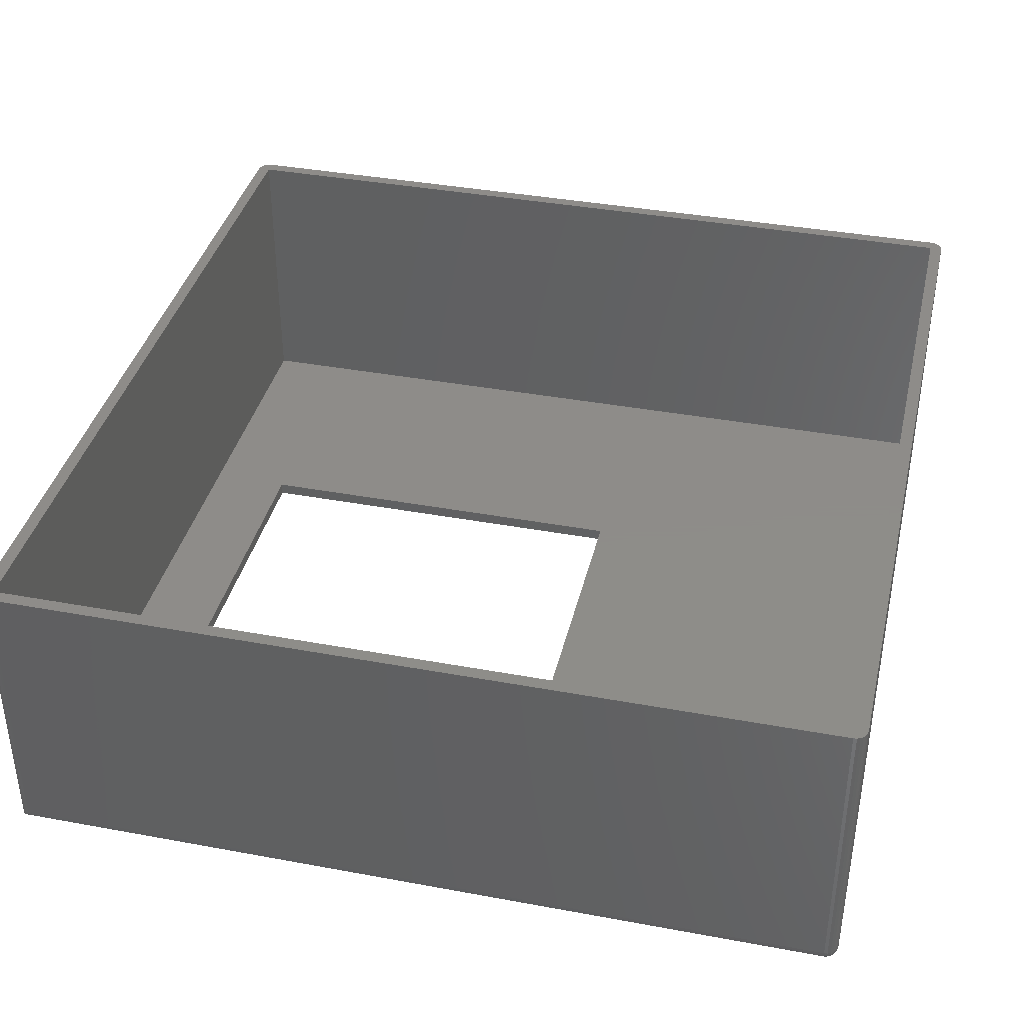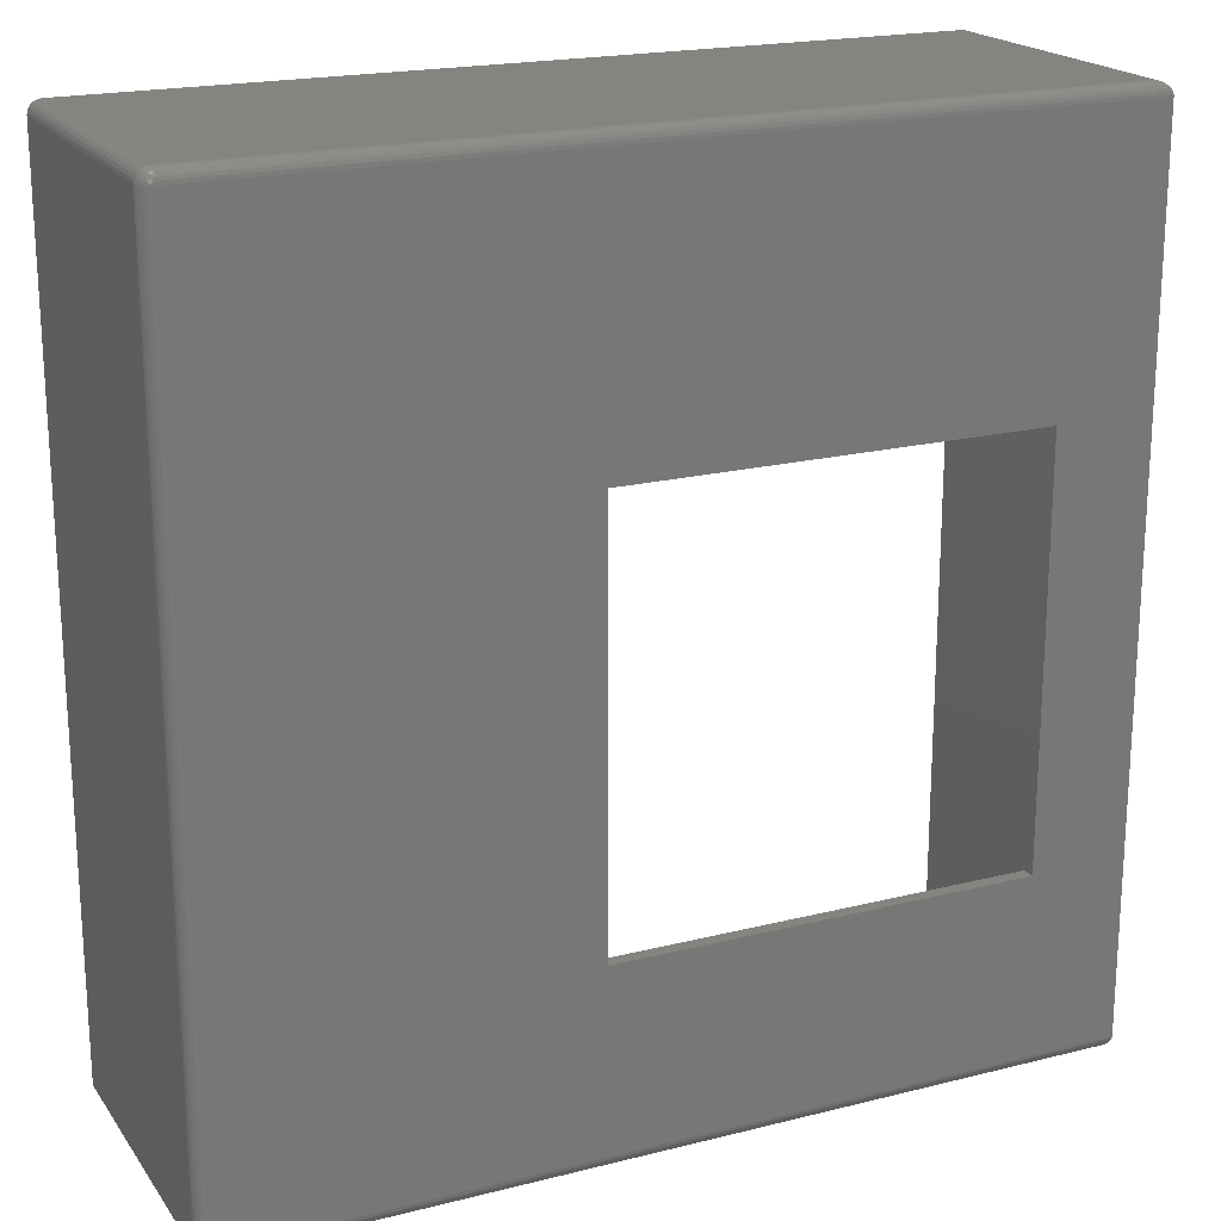
<metadata>
{"format":"stl","ext":"stl","renderer":"f3d","projection":"perspective","resolution":1024,"background":"white","views":[{"elev":38.3,"azim":13.2,"up":"+Z"},{"elev":19.8,"azim":155.0,"up":"+Y"}]}
</metadata>
<code>
# stl→obj: 379 verts, 758 faces
v -34.85 -26.2 0
v -34.85 5.797 0
v -34.85 -26.2 1
v -34.85 5.797 1
v -2.849 -26.2 0
v -2.849 -26.2 1
v -2.849 5.797 0
v -2.849 5.797 1
v 24.15 27.49 0.7412
v 24.15 27.53 1
v 24.31 27.5 0.8143
v 24.41 27.49 1
v 24.54 27.44 0.9155
v 24.65 27.39 1
v 24.61 27.36 0.6896
v 24.82 27.24 0.7989
v 24.65 27.22 0.4811
v 24.85 27.11 0.5925
v 24.65 27.05 0.3033
v 24.85 26.93 0.4166
v 24.61 26.84 0.1676
v 24.82 26.73 0.2822
v 24.65 26.53 0.134
v 24.86 26.53 0.2929
v 24.98 26.6 0.4457
v 25.02 26.53 0.5
v 25.01 26.8 0.5696
v 25.11 26.64 0.7519
v 25.11 26.77 0.8892
v 25.15 26.53 1
v 25.12 26.79 1
v 25.02 27.03 1
v 25.01 26.96 0.7317
v 24.98 27.08 0.9219
v 24.86 27.23 1
v 25.12 26.53 0.7412
v 24.54 26.61 0.0825
v 24.41 26.53 0.03407
v 24.31 26.71 0.02953
v 24.15 26.53 0
v 24.15 26.79 0.03407
v 24.37 26.93 0.1097
v 24.15 27.03 0.134
v 24.41 27.12 0.2376
v 24.15 27.23 0.2929
v 24.41 27.29 0.4051
v 24.15 27.39 0.5
v 24.37 27.42 0.6015
v 25.12 -40.17 0.7412
v 25.15 -40.17 1
v 25.12 -40.33 0.8143
v 25.12 -40.43 1
v 25.07 -40.56 0.9155
v 25.02 -40.67 1
v 24.98 -40.63 0.6896
v 24.87 -40.84 0.7989
v 24.85 -40.67 0.4811
v 24.73 -40.88 0.5925
v 24.67 -40.67 0.3033
v 24.56 -40.88 0.4166
v 24.46 -40.63 0.1676
v 24.35 -40.84 0.2822
v 24.15 -40.67 0.134
v 24.15 -40.88 0.2929
v 24.23 -41 0.4457
v 24.15 -41.04 0.5
v 24.42 -41.04 0.5696
v 24.26 -41.14 0.7519
v 24.4 -41.14 0.8892
v 24.15 -41.17 1
v 24.41 -41.14 1
v 24.65 -41.04 1
v 24.58 -41.04 0.7317
v 24.71 -41 0.9219
v 24.86 -40.88 1
v 24.15 -41.14 0.7412
v 24.24 -40.56 0.0825
v 24.15 -40.43 0.03407
v 24.34 -40.33 0.02953
v 24.15 -40.17 0
v 24.41 -40.17 0.03407
v 24.55 -40.39 0.1097
v 24.65 -40.17 0.134
v 24.75 -40.43 0.2376
v 24.86 -40.17 0.2929
v 24.91 -40.43 0.4051
v 25.02 -40.17 0.5
v 25.04 -40.39 0.6015
v -42.35 -40.17 0
v -42.34 -40.27 0.004815
v -14.64 -40.43 0.03407
v -20.18 -40.43 0.03407
v -20.18 -40.67 0.134
v -25.72 -40.67 0.134
v -25.72 -40.88 0.2929
v -31.27 -40.88 0.2929
v -31.27 -41.04 0.5
v -36.81 -41.04 0.5
v -36.81 -41.14 0.7412
v -41.73 -41.1 0.6173
v -41.54 -41.15 0.8049
v -41.35 -41.17 1
v -31.27 -41.14 0.7412
v -25.72 -41.14 0.7412
v -25.72 -41.04 0.5
v -20.18 -41.04 0.5
v -20.18 -40.88 0.2929
v -14.64 -40.88 0.2929
v -14.64 -40.67 0.134
v -9.099 -40.67 0.134
v -9.099 -40.43 0.03407
v -3.557 -40.43 0.03407
v 1.985 -40.43 0.03407
v 7.526 -40.43 0.03407
v 1.985 -40.67 0.134
v 7.526 -40.67 0.134
v 1.985 -40.88 0.2929
v 7.526 -40.88 0.2929
v 1.985 -41.04 0.5
v 7.526 -41.04 0.5
v 1.985 -41.14 0.7412
v 7.526 -41.14 0.7412
v 13.07 -41.14 0.7412
v 18.61 -41.14 0.7412
v 18.61 -41.04 0.5
v 18.61 -40.88 0.2929
v 18.61 -40.67 0.134
v 18.61 -40.43 0.03407
v 13.07 -40.43 0.03407
v -9.099 -41.14 0.7412
v -3.557 -41.14 0.7412
v -41.9 -41 0.4444
v -36.81 -40.88 0.2929
v -31.27 -40.67 0.134
v -25.72 -40.43 0.03407
v -42.33 -40.37 0.01921
v -42.06 -40.88 0.2929
v -42.18 -40.73 0.1685
v -36.81 -40.67 0.134
v -42.27 -40.56 0.07612
v -36.81 -40.43 0.03407
v -31.27 -40.43 0.03407
v 13.07 -40.67 0.134
v 13.07 -40.88 0.2929
v 13.07 -41.04 0.5
v -3.557 -40.67 0.134
v -3.557 -40.88 0.2929
v -3.557 -41.04 0.5
v -9.099 -40.88 0.2929
v -14.64 -41.04 0.5
v -20.18 -41.14 0.7412
v -9.099 -41.04 0.5
v -14.64 -41.14 0.7412
v -41.35 -41.17 24
v -41.61 -41.14 9.6
v -41.61 -41.14 4.8
v -41.85 -41.04 4.8
v -42.06 -40.88 4.8
v -42.21 -40.67 4.8
v -42.31 -40.43 4.8
v -42.31 -40.43 9.6
v -42.31 -40.43 14.4
v -42.21 -40.67 14.4
v -42.21 -40.67 19.2
v -42.06 -40.88 19.2
v -42.06 -40.88 24
v -41.85 -41.04 24
v -41.85 -41.04 19.2
v -41.61 -41.14 24
v -41.61 -41.14 19.2
v -41.61 -41.14 14.4
v -41.85 -41.04 9.6
v -42.21 -40.67 24
v -42.31 -40.43 19.2
v -42.35 -40.17 24
v -42.31 -40.43 24
v -41.85 -41.04 14.4
v -42.06 -40.88 14.4
v -42.06 -40.88 9.6
v -42.21 -40.67 9.6
v 25.12 -34.61 0.7412
v 25.12 -29.06 0.7412
v 25.12 -23.5 0.7412
v 25.02 -23.5 0.5
v 25.02 -17.94 0.5
v 24.86 -17.94 0.2929
v 24.86 -12.38 0.2929
v 24.65 -12.38 0.134
v 24.65 -6.823 0.134
v 24.41 -6.823 0.03407
v 24.41 -1.265 0.03407
v 24.41 4.293 0.03407
v 24.41 9.852 0.03407
v 24.65 4.293 0.134
v 24.65 9.852 0.134
v 24.86 4.293 0.2929
v 24.86 9.852 0.2929
v 25.02 4.293 0.5
v 25.02 9.852 0.5
v 25.12 4.293 0.7412
v 25.12 9.852 0.7412
v 25.12 15.41 0.7412
v 25.12 20.97 0.7412
v 25.02 20.97 0.5
v 24.86 20.97 0.2929
v 24.65 20.97 0.134
v 24.41 20.97 0.03407
v 24.41 15.41 0.03407
v 25.02 -34.61 0.5
v 24.86 -34.61 0.2929
v 24.65 -34.61 0.134
v 24.41 -34.61 0.03407
v 24.41 -12.38 0.03407
v 24.41 -17.94 0.03407
v 24.65 -17.94 0.134
v 24.65 -23.5 0.134
v 24.86 -23.5 0.2929
v 24.86 -29.06 0.2929
v 25.02 -29.06 0.5
v 25.12 -6.823 0.7412
v 25.12 -1.265 0.7412
v 25.12 -17.94 0.7412
v 25.12 -12.38 0.7412
v 25.02 -6.823 0.5
v 25.02 -1.265 0.5
v 24.86 -1.265 0.2929
v 25.02 -12.38 0.5
v 25.02 15.41 0.5
v 24.86 15.41 0.2929
v 24.65 15.41 0.134
v 24.86 -6.823 0.2929
v 24.65 -29.06 0.134
v 24.41 -29.06 0.03407
v 24.65 -1.265 0.134
v 24.41 -23.5 0.03407
v 25.12 -40.43 24
v 25.12 -40.43 18.25
v 25.15 -40.17 24
v 25.12 -40.43 12.5
v 25.12 -40.43 6.75
v 25.02 -40.67 6.75
v 24.86 -40.88 6.75
v 24.65 -41.04 6.75
v 24.41 -41.14 6.75
v 24.41 -41.14 12.5
v 24.15 -41.17 24
v 24.41 -41.14 18.25
v 24.41 -41.14 24
v 24.65 -41.04 24
v 24.65 -41.04 18.25
v 24.86 -40.88 24
v 24.86 -40.88 18.25
v 25.02 -40.67 24
v 25.02 -40.67 18.25
v 25.02 -40.67 12.5
v 24.86 -40.88 12.5
v 24.65 -41.04 12.5
v -41.35 27.53 1
v -41.54 27.51 0.8049
v -20.18 27.49 0.7412
v -25.72 27.49 0.7412
v -25.72 27.39 0.5
v -31.27 27.39 0.5
v -31.27 27.23 0.2929
v -36.81 27.23 0.2929
v -36.81 27.03 0.134
v -42.18 27.08 0.1685
v -42.27 26.91 0.07612
v -36.81 26.79 0.03407
v -42.33 26.72 0.01921
v -42.34 26.62 0.004815
v -42.35 26.53 0
v -31.27 26.79 0.03407
v -25.72 26.79 0.03407
v -25.72 27.03 0.134
v -20.18 27.03 0.134
v -20.18 27.23 0.2929
v -14.64 27.23 0.2929
v -14.64 27.39 0.5
v -9.099 27.39 0.5
v -9.099 27.49 0.7412
v -3.557 27.49 0.7412
v 1.985 27.49 0.7412
v 7.526 27.49 0.7412
v 1.985 27.39 0.5
v 7.526 27.39 0.5
v 1.985 27.23 0.2929
v 7.526 27.23 0.2929
v 1.985 27.03 0.134
v 7.526 27.03 0.134
v 1.985 26.79 0.03407
v 7.526 26.79 0.03407
v 13.07 26.79 0.03407
v 18.61 26.79 0.03407
v 18.61 27.03 0.134
v 18.61 27.23 0.2929
v 18.61 27.39 0.5
v 18.61 27.49 0.7412
v 13.07 27.49 0.7412
v -9.099 26.79 0.03407
v -3.557 26.79 0.03407
v -42.06 27.23 0.2929
v -41.9 27.36 0.4444
v -36.81 27.39 0.5
v -41.73 27.45 0.6173
v -36.81 27.49 0.7412
v -31.27 27.49 0.7412
v 13.07 27.39 0.5
v 13.07 27.23 0.2929
v 13.07 27.03 0.134
v -3.557 27.39 0.5
v -3.557 27.23 0.2929
v -3.557 27.03 0.134
v -14.64 27.49 0.7412
v -20.18 27.39 0.5
v -9.099 27.23 0.2929
v -14.64 27.03 0.134
v -20.18 26.79 0.03407
v -25.72 27.23 0.2929
v -31.27 27.03 0.134
v -9.099 27.03 0.134
v -14.64 26.79 0.03407
v 24.41 27.49 24
v 24.41 27.49 18.25
v 24.15 27.53 24
v 24.41 27.49 12.5
v 24.41 27.49 6.75
v 24.65 27.39 6.75
v 24.86 27.23 6.75
v 25.02 27.03 6.75
v 25.12 26.79 6.75
v 25.12 26.79 12.5
v 25.15 26.53 24
v 25.12 26.79 18.25
v 25.12 26.79 24
v 25.02 27.03 24
v 25.02 27.03 18.25
v 24.86 27.23 24
v 24.86 27.23 18.25
v 24.65 27.39 24
v 24.65 27.39 18.25
v 24.65 27.39 12.5
v 24.86 27.23 12.5
v 25.02 27.03 12.5
v -42.35 26.53 24
v -42.31 26.79 9.6
v -42.31 26.79 4.8
v -42.21 27.03 4.8
v -42.06 27.23 4.8
v -41.85 27.39 4.8
v -41.61 27.49 4.8
v -41.61 27.49 9.6
v -41.61 27.49 14.4
v -41.85 27.39 14.4
v -41.85 27.39 19.2
v -42.06 27.23 19.2
v -42.06 27.23 24
v -42.21 27.03 24
v -42.21 27.03 19.2
v -42.31 26.79 24
v -42.31 26.79 19.2
v -42.31 26.79 14.4
v -42.21 27.03 9.6
v -41.85 27.39 24
v -41.61 27.49 19.2
v -41.35 27.53 24
v -41.61 27.49 24
v -42.21 27.03 14.4
v -42.06 27.23 14.4
v -42.06 27.23 9.6
v -41.85 27.39 9.6
v -41.35 -40.17 1
v -41.35 26.53 1
v -41.35 -40.17 24
v -41.35 26.53 24
v 24.15 26.53 1
v 24.15 26.53 24
v 24.15 -40.17 1
v 24.15 -40.17 24
f 1 2 3
f 3 2 4
f 5 1 6
f 6 1 3
f 7 5 8
f 8 5 6
f 2 7 4
f 4 7 8
f 9 10 11
f 11 10 12
f 11 12 13
f 13 12 14
f 13 14 15
f 15 14 16
f 15 16 17
f 17 16 18
f 17 18 19
f 19 18 20
f 19 20 21
f 21 20 22
f 21 22 23
f 23 22 24
f 24 22 25
f 24 25 26
f 26 25 27
f 26 27 28
f 28 27 29
f 28 29 30
f 30 29 31
f 31 29 32
f 32 29 33
f 32 33 34
f 34 33 18
f 34 18 16
f 14 35 16
f 16 35 34
f 35 32 34
f 30 36 28
f 28 36 26
f 21 23 37
f 37 23 38
f 37 38 39
f 39 38 40
f 39 40 41
f 39 41 42
f 42 41 43
f 42 43 44
f 44 43 45
f 44 45 46
f 46 45 47
f 46 47 48
f 48 47 9
f 48 9 11
f 48 11 13
f 46 48 15
f 15 48 13
f 46 15 17
f 20 18 33
f 20 33 27
f 27 33 29
f 44 46 17
f 44 17 19
f 22 20 27
f 25 22 27
f 42 44 19
f 42 19 21
f 39 42 21
f 37 39 21
f 49 50 51
f 51 50 52
f 51 52 53
f 53 52 54
f 53 54 55
f 55 54 56
f 55 56 57
f 57 56 58
f 57 58 59
f 59 58 60
f 59 60 61
f 61 60 62
f 61 62 63
f 63 62 64
f 64 62 65
f 64 65 66
f 66 65 67
f 66 67 68
f 68 67 69
f 68 69 70
f 70 69 71
f 71 69 72
f 72 69 73
f 72 73 74
f 74 73 58
f 74 58 56
f 54 75 56
f 56 75 74
f 75 72 74
f 70 76 68
f 68 76 66
f 61 63 77
f 77 63 78
f 77 78 79
f 79 78 80
f 79 80 81
f 79 81 82
f 82 81 83
f 82 83 84
f 84 83 85
f 84 85 86
f 86 85 87
f 86 87 88
f 88 87 49
f 88 49 51
f 88 51 53
f 86 88 55
f 55 88 53
f 86 55 57
f 60 58 73
f 60 73 67
f 67 73 69
f 84 86 57
f 84 57 59
f 62 60 67
f 65 62 67
f 82 84 59
f 82 59 61
f 79 82 61
f 77 79 61
f 89 80 90
f 90 80 91
f 90 91 92
f 92 91 93
f 92 93 94
f 94 93 95
f 94 95 96
f 96 95 97
f 96 97 98
f 98 97 99
f 98 99 100
f 100 99 101
f 101 99 102
f 102 99 103
f 102 103 104
f 104 103 105
f 104 105 106
f 106 105 107
f 106 107 108
f 108 107 109
f 108 109 110
f 110 109 111
f 110 111 112
f 112 111 80
f 112 80 113
f 113 80 114
f 113 114 115
f 115 114 116
f 115 116 117
f 117 116 118
f 117 118 119
f 119 118 120
f 119 120 121
f 121 120 122
f 121 122 70
f 70 122 123
f 70 123 124
f 124 123 125
f 124 125 66
f 66 125 64
f 64 125 126
f 64 126 63
f 63 126 127
f 63 127 78
f 78 127 128
f 78 128 80
f 80 128 129
f 80 129 114
f 114 129 116
f 66 76 124
f 124 76 70
f 102 130 70
f 70 130 131
f 70 131 121
f 121 131 119
f 100 132 98
f 98 132 133
f 98 133 96
f 96 133 134
f 96 134 94
f 94 134 135
f 94 135 92
f 92 135 136
f 92 136 90
f 132 137 133
f 133 137 138
f 133 138 139
f 139 138 140
f 139 140 141
f 141 140 136
f 141 136 142
f 142 136 135
f 142 135 134
f 129 128 143
f 143 128 127
f 143 127 144
f 144 127 126
f 144 126 145
f 145 126 125
f 145 125 123
f 91 80 111
f 112 113 146
f 146 113 115
f 146 115 147
f 147 115 117
f 147 117 148
f 148 117 119
f 148 119 131
f 93 91 109
f 109 91 111
f 139 141 142
f 139 142 134
f 118 116 143
f 143 116 129
f 118 143 144
f 112 146 110
f 110 146 149
f 110 149 108
f 108 149 150
f 108 150 106
f 106 150 151
f 106 151 104
f 104 151 102
f 149 146 147
f 95 93 107
f 107 93 109
f 133 139 134
f 120 118 144
f 120 144 145
f 149 147 152
f 152 147 148
f 152 148 130
f 130 148 131
f 97 95 105
f 105 95 107
f 122 120 145
f 122 145 123
f 149 152 150
f 150 152 153
f 150 153 151
f 151 153 102
f 153 152 130
f 99 97 103
f 103 97 105
f 102 153 130
f 102 154 101
f 101 154 155
f 101 155 156
f 156 155 157
f 156 157 100
f 100 157 132
f 132 157 158
f 132 158 137
f 137 158 138
f 138 158 159
f 138 159 140
f 140 159 160
f 140 160 136
f 136 160 90
f 90 160 89
f 89 160 161
f 89 161 162
f 162 161 163
f 162 163 164
f 164 163 165
f 164 165 166
f 166 165 167
f 167 165 168
f 167 168 169
f 169 168 170
f 169 170 154
f 154 170 171
f 154 171 155
f 155 171 172
f 155 172 157
f 157 172 158
f 166 173 164
f 164 173 174
f 164 174 162
f 162 174 175
f 162 175 89
f 173 176 174
f 174 176 175
f 100 101 156
f 171 170 177
f 177 170 168
f 177 168 178
f 178 168 165
f 178 165 163
f 171 177 172
f 172 177 179
f 172 179 158
f 158 179 159
f 179 177 178
f 179 178 180
f 180 178 163
f 180 163 161
f 160 159 180
f 180 159 179
f 160 180 161
f 49 181 50
f 50 181 182
f 50 182 183
f 183 182 184
f 183 184 185
f 185 184 186
f 185 186 187
f 187 186 188
f 187 188 189
f 189 188 190
f 189 190 191
f 191 190 40
f 191 40 192
f 192 40 193
f 192 193 194
f 194 193 195
f 194 195 196
f 196 195 197
f 196 197 198
f 198 197 199
f 198 199 200
f 200 199 201
f 200 201 30
f 30 201 202
f 30 202 203
f 203 202 204
f 203 204 26
f 26 204 24
f 24 204 205
f 24 205 23
f 23 205 206
f 23 206 38
f 38 206 207
f 38 207 40
f 40 207 208
f 40 208 193
f 193 208 195
f 181 49 209
f 209 49 87
f 209 87 210
f 210 87 85
f 210 85 211
f 211 85 83
f 211 83 212
f 212 83 81
f 212 81 80
f 40 190 80
f 80 190 213
f 80 213 214
f 214 213 215
f 214 215 216
f 216 215 217
f 216 217 218
f 218 217 219
f 218 219 209
f 209 219 181
f 26 36 203
f 203 36 30
f 50 220 30
f 30 220 221
f 30 221 200
f 200 221 198
f 184 182 219
f 219 182 181
f 183 222 50
f 50 222 223
f 50 223 220
f 220 223 224
f 220 224 225
f 225 224 226
f 225 226 196
f 196 226 194
f 183 185 222
f 222 185 227
f 222 227 223
f 223 227 224
f 198 221 225
f 225 221 220
f 202 201 228
f 228 201 199
f 228 199 229
f 229 199 197
f 229 197 230
f 230 197 195
f 230 195 208
f 218 209 210
f 186 184 217
f 217 184 219
f 185 187 227
f 227 187 231
f 227 231 224
f 224 231 226
f 196 198 225
f 205 204 228
f 228 204 202
f 205 228 229
f 218 210 232
f 232 210 211
f 232 211 233
f 233 211 212
f 233 212 80
f 188 186 215
f 215 186 217
f 187 189 231
f 231 189 234
f 231 234 226
f 226 234 194
f 206 205 229
f 206 229 230
f 218 232 216
f 216 232 235
f 216 235 214
f 214 235 80
f 235 232 233
f 190 188 213
f 213 188 215
f 192 194 234
f 192 234 191
f 191 234 189
f 207 206 230
f 207 230 208
f 80 235 233
f 236 237 238
f 238 237 239
f 238 239 50
f 50 239 240
f 50 240 52
f 52 240 54
f 54 240 241
f 54 241 75
f 75 241 242
f 75 242 72
f 72 242 243
f 72 243 71
f 71 243 244
f 71 244 70
f 70 244 245
f 70 245 246
f 246 245 247
f 246 247 248
f 248 247 249
f 249 247 250
f 249 250 251
f 251 250 252
f 251 252 253
f 253 252 254
f 253 254 236
f 236 254 237
f 241 240 239
f 239 237 255
f 255 237 254
f 255 254 256
f 256 254 252
f 256 252 257
f 257 252 250
f 257 250 245
f 245 250 247
f 242 241 255
f 255 241 239
f 242 255 256
f 243 242 256
f 243 256 257
f 244 243 257
f 244 257 245
f 258 10 259
f 259 10 260
f 259 260 261
f 261 260 262
f 261 262 263
f 263 262 264
f 263 264 265
f 265 264 266
f 265 266 267
f 267 266 268
f 268 266 269
f 268 269 270
f 270 269 271
f 271 269 272
f 272 269 273
f 272 273 274
f 274 273 275
f 274 275 276
f 276 275 277
f 276 277 278
f 278 277 279
f 278 279 280
f 280 279 281
f 280 281 282
f 282 281 10
f 282 10 283
f 283 10 284
f 283 284 285
f 285 284 286
f 285 286 287
f 287 286 288
f 287 288 289
f 289 288 290
f 289 290 291
f 291 290 292
f 291 292 40
f 40 292 293
f 40 293 294
f 294 293 295
f 294 295 43
f 43 295 45
f 45 295 296
f 45 296 47
f 47 296 297
f 47 297 9
f 9 297 298
f 9 298 10
f 10 298 299
f 10 299 284
f 284 299 286
f 43 41 294
f 294 41 40
f 272 300 40
f 40 300 301
f 40 301 291
f 291 301 289
f 267 302 265
f 265 302 303
f 265 303 304
f 304 303 305
f 304 305 306
f 306 305 259
f 306 259 307
f 307 259 261
f 307 261 263
f 299 298 308
f 308 298 297
f 308 297 309
f 309 297 296
f 309 296 310
f 310 296 295
f 310 295 293
f 282 283 311
f 311 283 285
f 311 285 312
f 312 285 287
f 312 287 313
f 313 287 289
f 313 289 301
f 260 10 314
f 314 10 281
f 314 281 279
f 260 314 315
f 315 314 279
f 315 279 277
f 304 306 307
f 304 307 263
f 288 286 308
f 308 286 299
f 288 308 309
f 282 311 280
f 280 311 316
f 280 316 278
f 278 316 317
f 278 317 276
f 276 317 318
f 276 318 274
f 274 318 272
f 316 311 312
f 260 315 262
f 262 315 319
f 262 319 264
f 264 319 320
f 264 320 266
f 266 320 269
f 319 315 277
f 265 304 263
f 290 288 309
f 290 309 310
f 316 312 321
f 321 312 313
f 321 313 300
f 300 313 301
f 320 319 275
f 275 319 277
f 292 290 310
f 292 310 293
f 316 321 317
f 317 321 322
f 317 322 318
f 318 322 272
f 322 321 300
f 269 320 273
f 273 320 275
f 272 322 300
f 323 324 325
f 325 324 326
f 325 326 10
f 10 326 327
f 10 327 12
f 12 327 14
f 14 327 328
f 14 328 35
f 35 328 329
f 35 329 32
f 32 329 330
f 32 330 31
f 31 330 331
f 31 331 30
f 30 331 332
f 30 332 333
f 333 332 334
f 333 334 335
f 335 334 336
f 336 334 337
f 336 337 338
f 338 337 339
f 338 339 340
f 340 339 341
f 340 341 323
f 323 341 324
f 328 327 326
f 326 324 342
f 342 324 341
f 342 341 343
f 343 341 339
f 343 339 344
f 344 339 337
f 344 337 332
f 332 337 334
f 329 328 342
f 342 328 326
f 329 342 343
f 330 329 343
f 330 343 344
f 331 330 344
f 331 344 332
f 272 345 271
f 271 345 346
f 271 346 347
f 347 346 348
f 347 348 268
f 268 348 267
f 267 348 349
f 267 349 302
f 302 349 303
f 303 349 350
f 303 350 305
f 305 350 351
f 305 351 259
f 259 351 258
f 258 351 352
f 258 352 353
f 353 352 354
f 353 354 355
f 355 354 356
f 355 356 357
f 357 356 358
f 358 356 359
f 358 359 360
f 360 359 361
f 360 361 345
f 345 361 362
f 345 362 346
f 346 362 363
f 346 363 348
f 348 363 349
f 357 364 355
f 355 364 365
f 355 365 353
f 353 365 366
f 353 366 258
f 364 367 365
f 365 367 366
f 268 270 347
f 347 270 271
f 362 361 368
f 368 361 359
f 368 359 369
f 369 359 356
f 369 356 354
f 362 368 363
f 363 368 370
f 363 370 349
f 349 370 350
f 370 368 369
f 370 369 371
f 371 369 354
f 371 354 352
f 351 350 371
f 371 350 370
f 351 371 352
f 102 70 154
f 154 70 246
f 50 30 238
f 238 30 333
f 10 258 325
f 325 258 366
f 372 373 374
f 374 373 375
f 373 376 375
f 375 376 377
f 376 378 377
f 377 378 379
f 378 372 379
f 379 372 374
f 6 378 8
f 8 378 376
f 8 376 373
f 378 6 372
f 372 6 3
f 372 3 4
f 372 4 373
f 373 4 8
f 175 345 89
f 89 345 272
f 345 175 374
f 374 175 176
f 374 176 173
f 173 166 374
f 374 166 167
f 374 167 169
f 169 154 374
f 374 154 246
f 374 246 379
f 379 246 248
f 379 248 249
f 249 251 379
f 379 251 253
f 379 253 236
f 236 238 379
f 379 238 377
f 377 238 333
f 377 333 335
f 335 336 377
f 377 336 338
f 377 338 340
f 340 323 377
f 377 323 325
f 377 325 366
f 377 366 375
f 375 366 367
f 375 367 364
f 364 357 375
f 375 357 358
f 375 358 360
f 360 345 375
f 375 345 374
f 7 80 5
f 5 80 89
f 5 89 1
f 1 89 2
f 2 89 272
f 2 272 7
f 7 272 40
f 7 40 80

</code>
